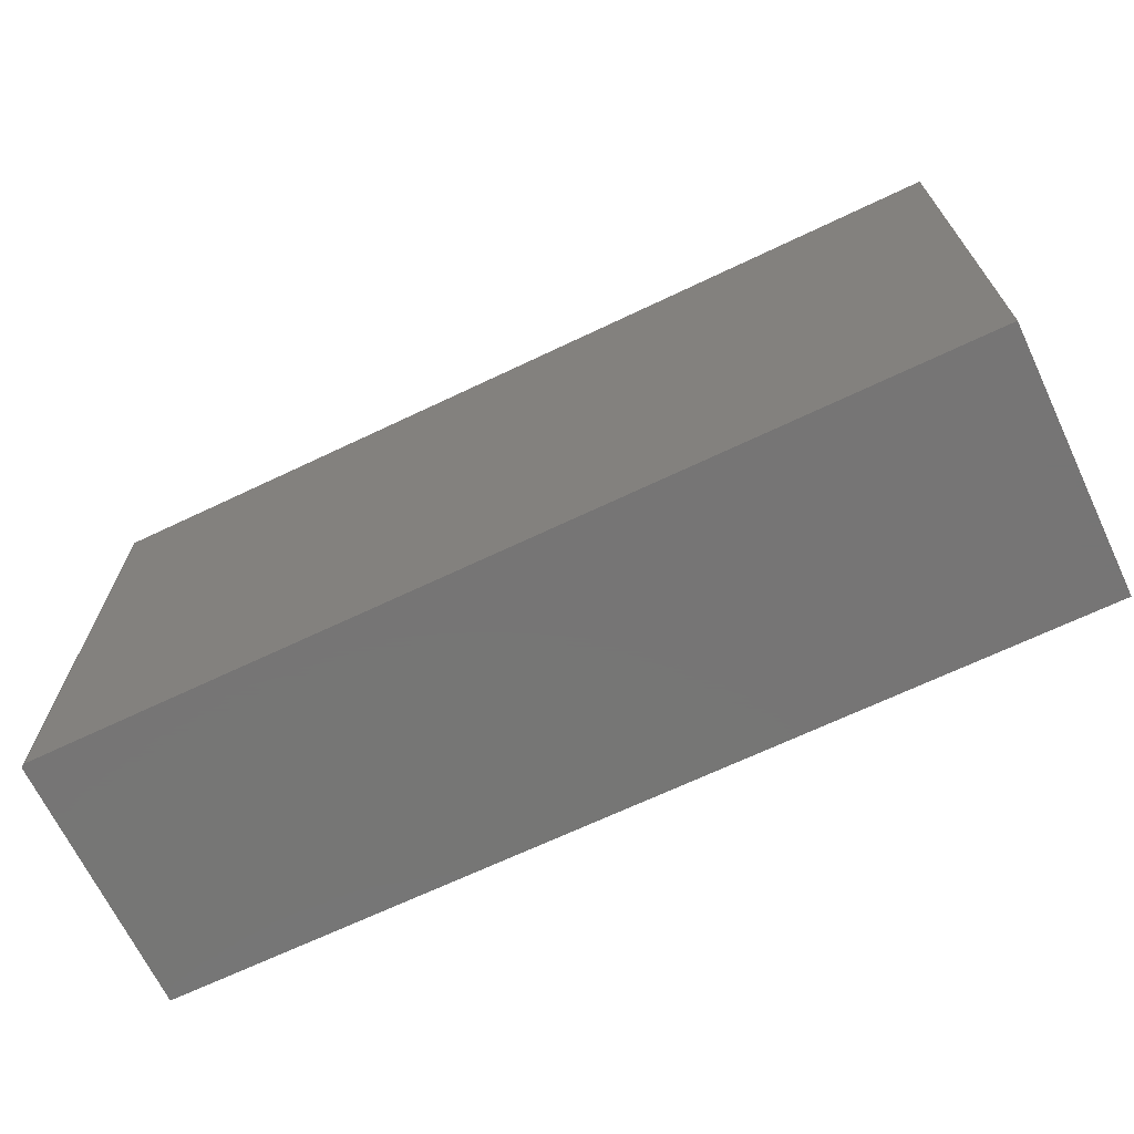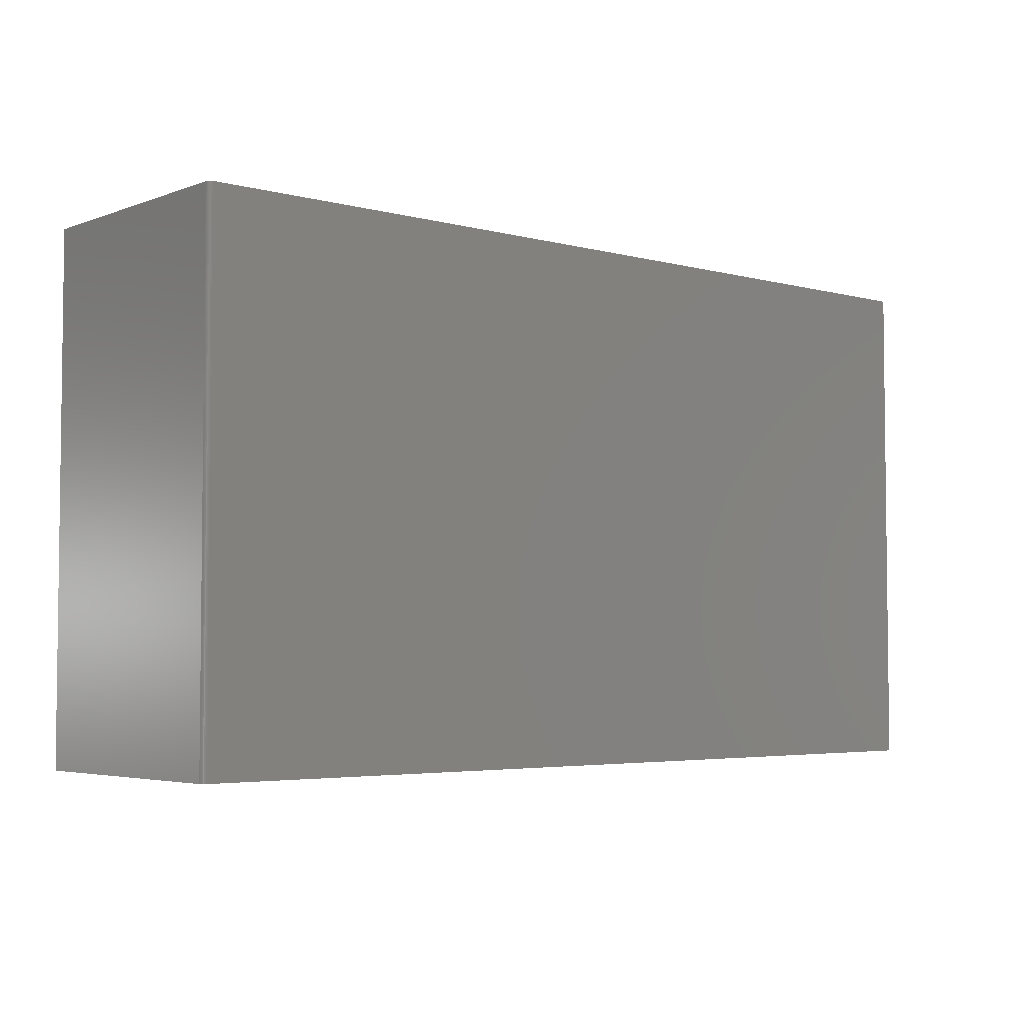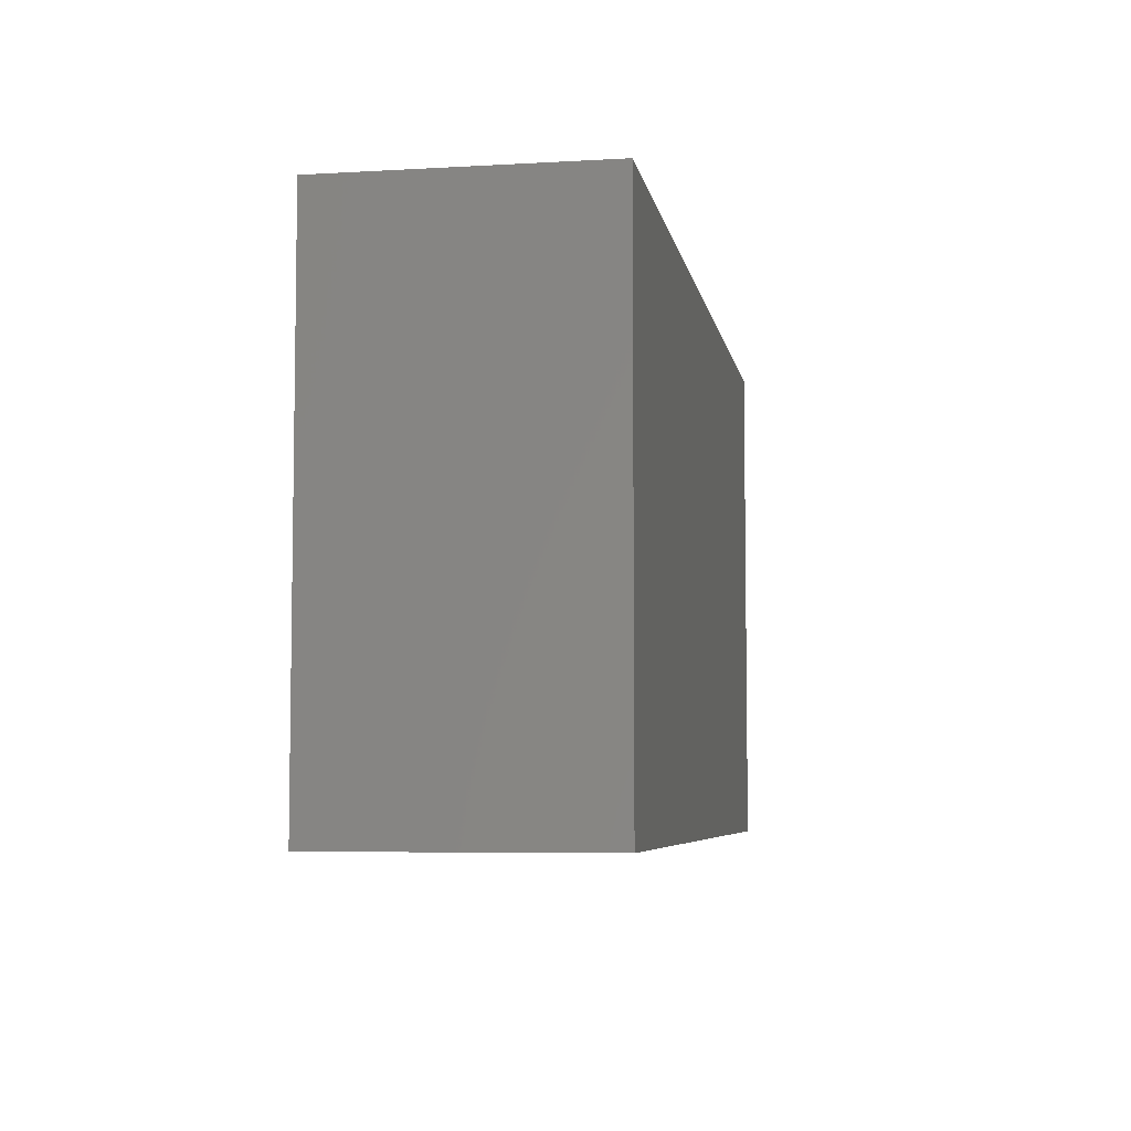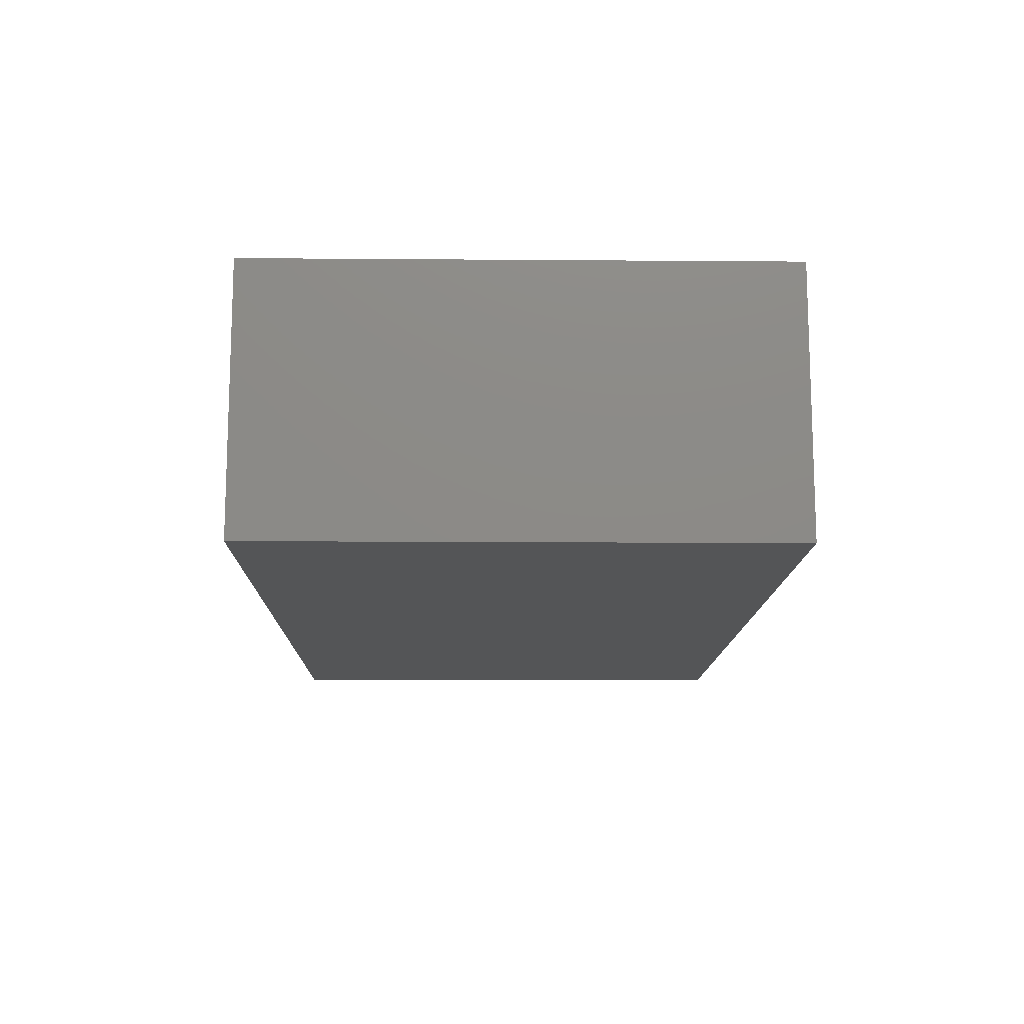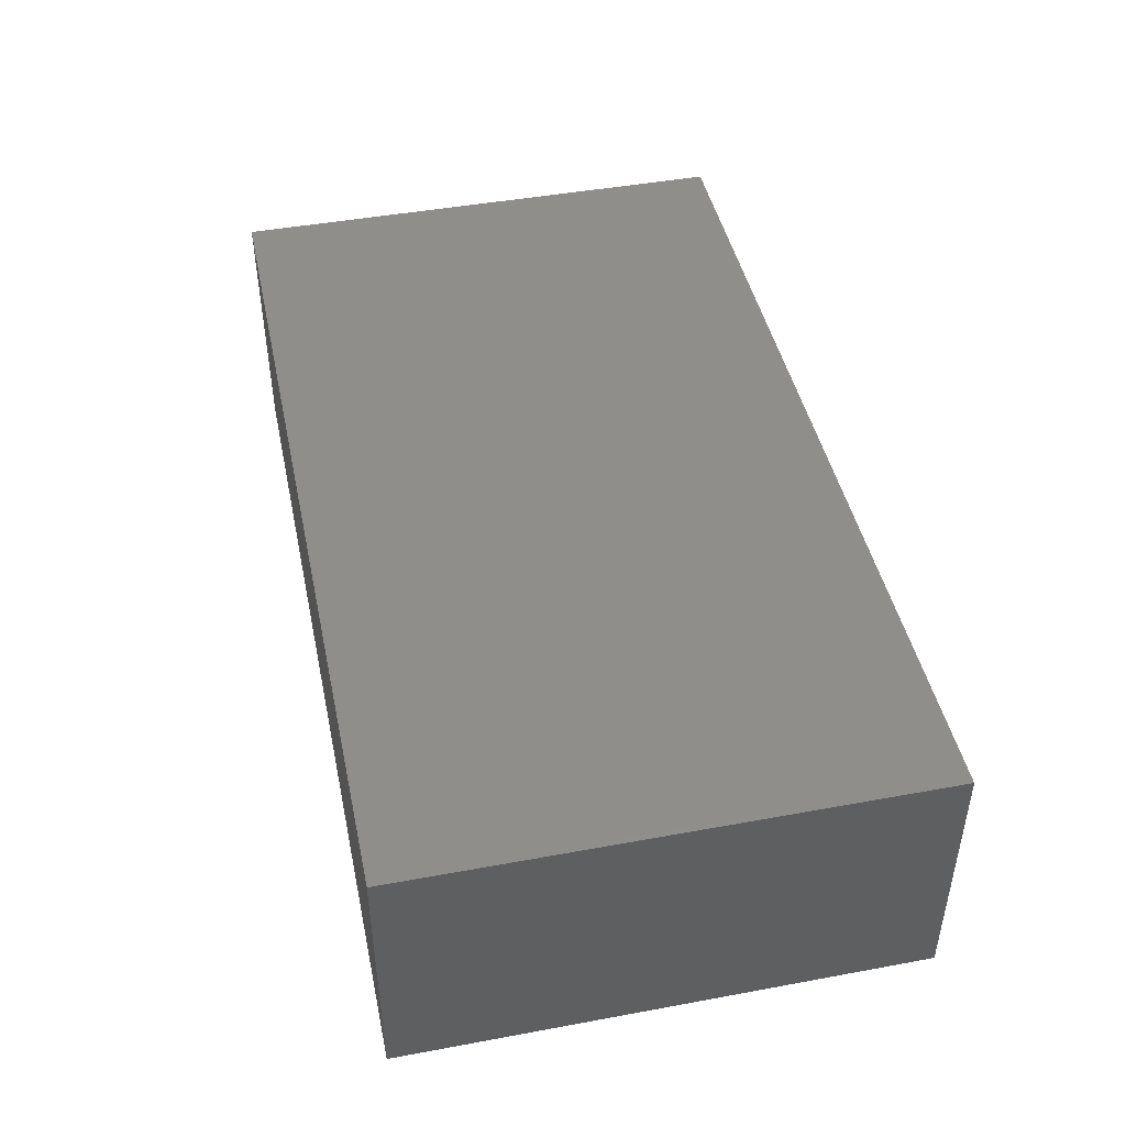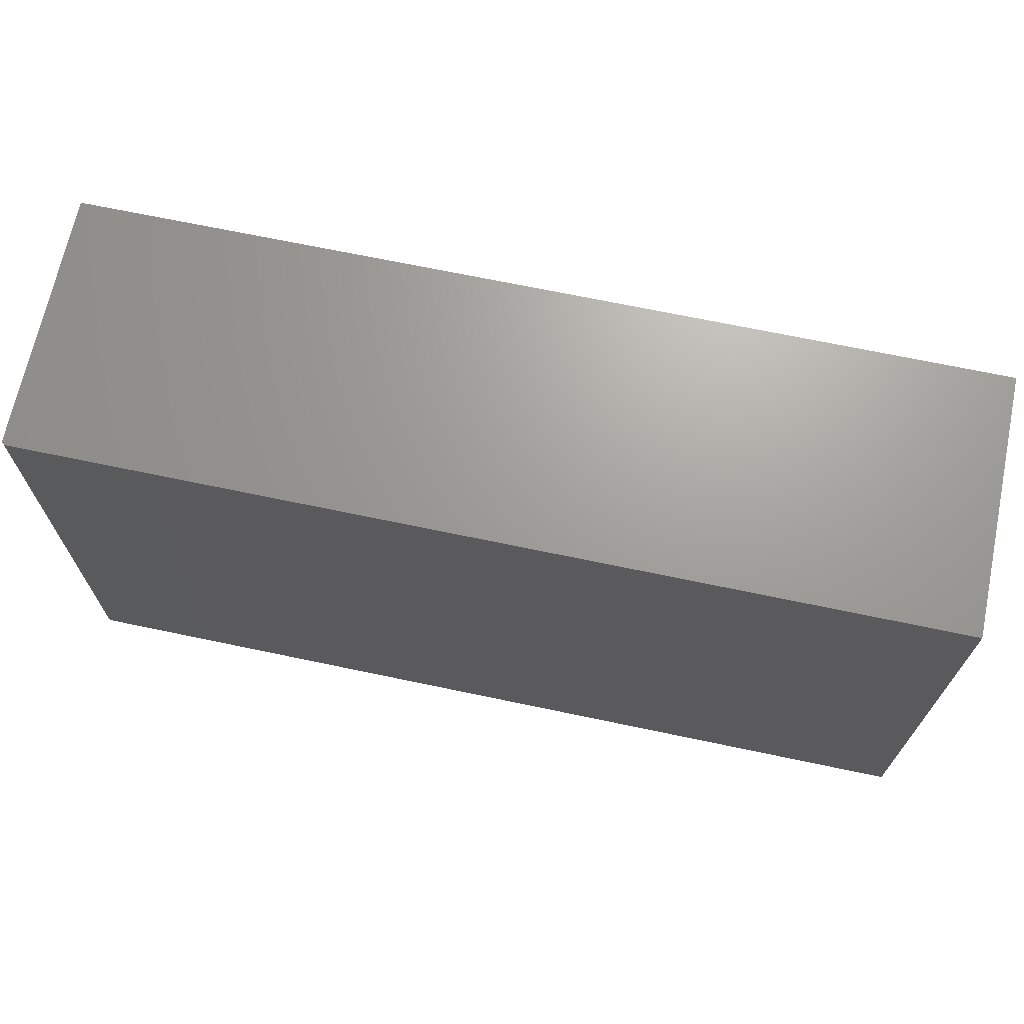
<metadata>
{"format":"stl","ext":"stl","renderer":"f3d","projection":"perspective","resolution":1024,"background":"white","views":[{"elev":-68.0,"azim":25.5,"up":"+Z"},{"elev":-4.1,"azim":-40.5,"up":"+Z"},{"elev":-5.9,"azim":99.9,"up":"+Z"},{"elev":-12.8,"azim":89.0,"up":"+Y"},{"elev":45.2,"azim":78.0,"up":"+Y"},{"elev":68.7,"azim":11.9,"up":"+Z"}]}
</metadata>
<code>
# stl→obj: 24 verts, 44 faces
v -0.7422 -0.4297 -0.4297
v 0.75 -0.4297 -0.4297
v -0.7422 -0.4297 0.4229
v 0.75 -0.4297 0.4229
v -0.75 -0.4219 0.4229
v -0.75 4.733e-17 0.4229
v -0.75 -0.4219 -0.4297
v -0.75 0 -0.4297
v -0.7465 -0.4284 0.4229
v -0.7487 -0.4262 0.4229
v -0.7477 -0.4274 0.4229
v 0.75 2.139e-16 0.4229
v -0.7452 -0.4291 0.4229
v -0.7437 -0.4295 0.4229
v -0.7498 -0.4234 0.4229
v -0.7494 -0.4249 0.4229
v -0.7437 -0.4295 -0.4297
v -0.7465 -0.4284 -0.4297
v -0.7452 -0.4291 -0.4297
v 0.75 1.665e-16 -0.4297
v -0.7477 -0.4274 -0.4297
v -0.7487 -0.4262 -0.4297
v -0.7494 -0.4249 -0.4297
v -0.7498 -0.4234 -0.4297
f 1 2 3
f 3 2 4
f 5 6 7
f 7 6 8
f 9 10 11
f 3 4 12
f 6 10 9
f 6 9 13
f 6 13 14
f 6 14 3
f 6 3 12
f 10 6 5
f 10 5 15
f 10 15 16
f 1 17 18
f 18 17 19
f 20 2 1
f 20 1 18
f 20 18 21
f 20 21 22
f 20 22 23
f 20 23 24
f 20 24 7
f 20 7 8
f 5 7 15
f 15 7 24
f 15 24 16
f 16 24 23
f 16 23 10
f 10 23 22
f 10 22 11
f 11 22 21
f 11 21 9
f 9 21 18
f 9 18 13
f 13 18 19
f 13 19 14
f 14 19 17
f 14 17 3
f 3 17 1
f 8 6 20
f 20 6 12
f 2 20 4
f 4 20 12

</code>
